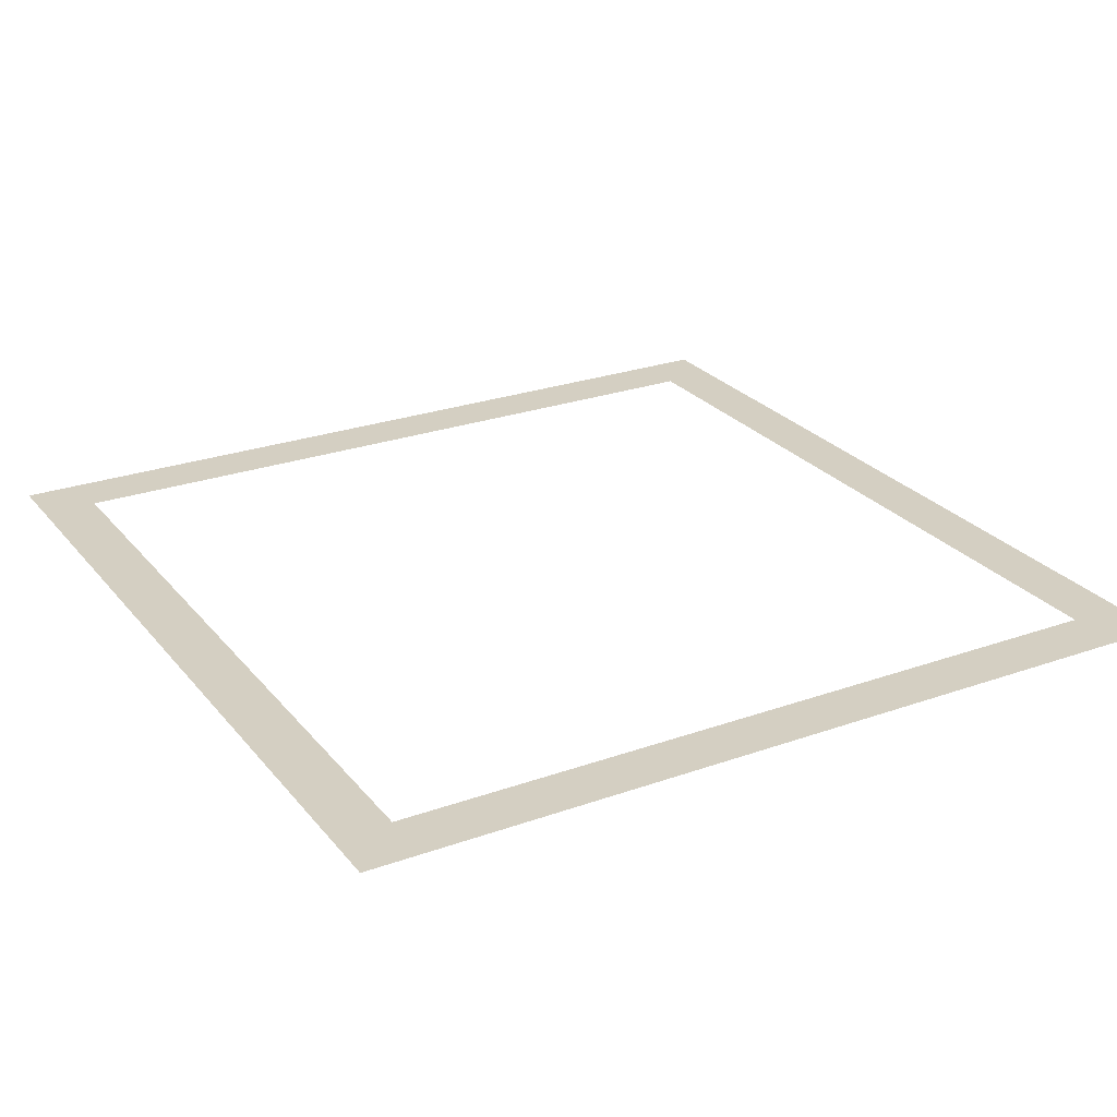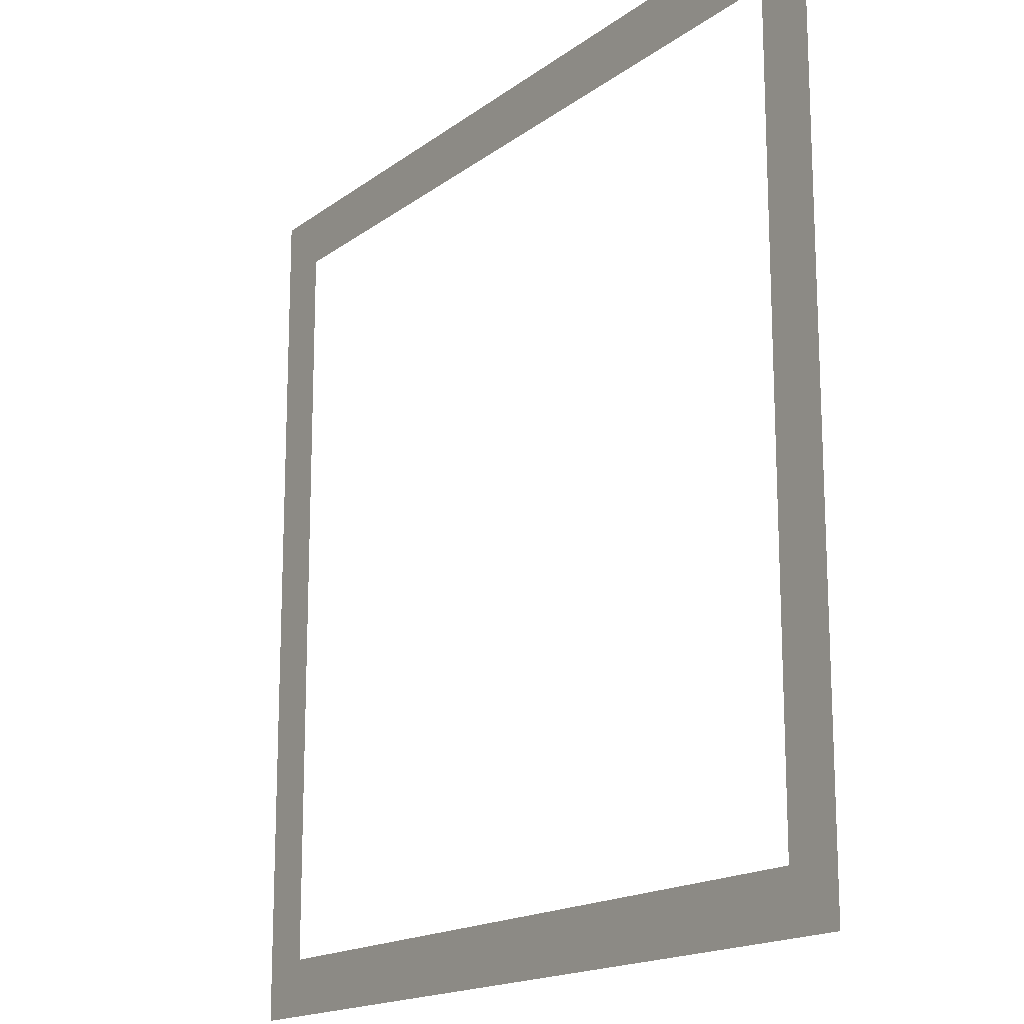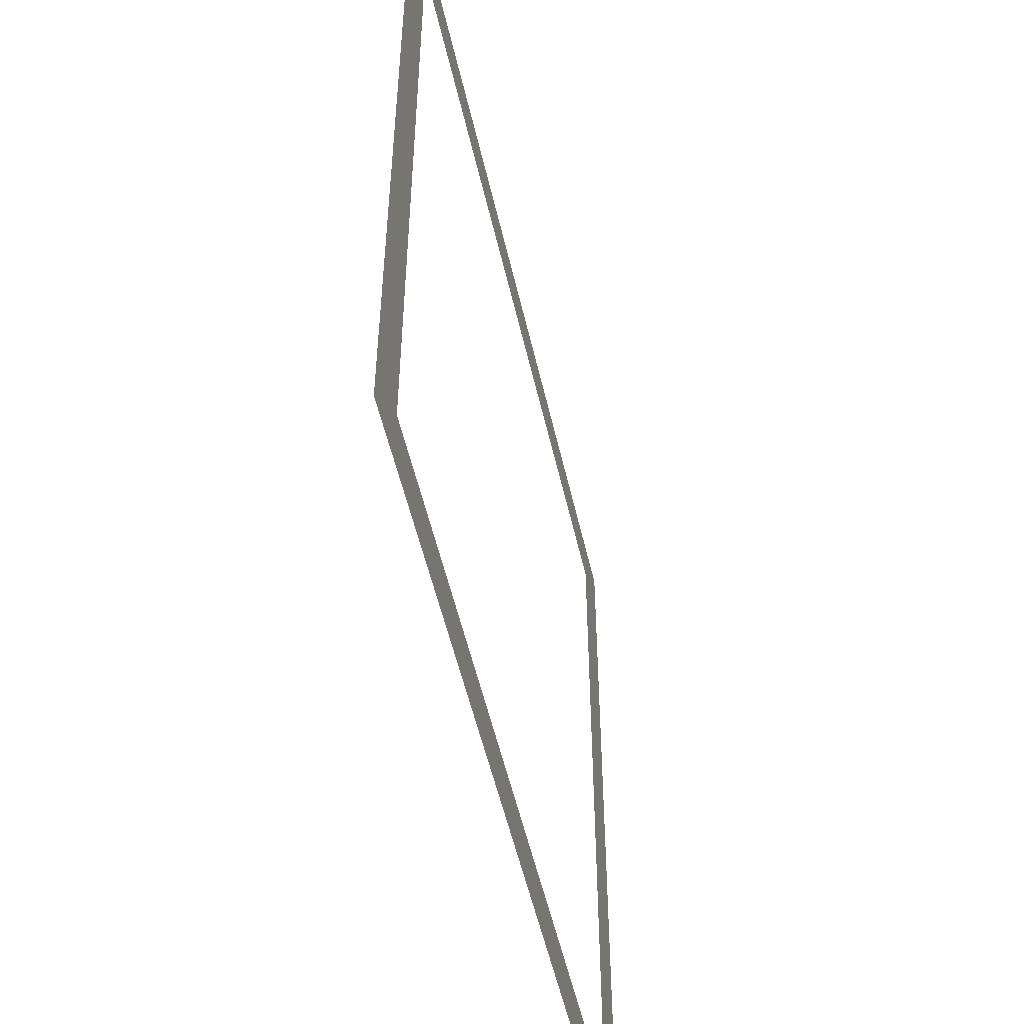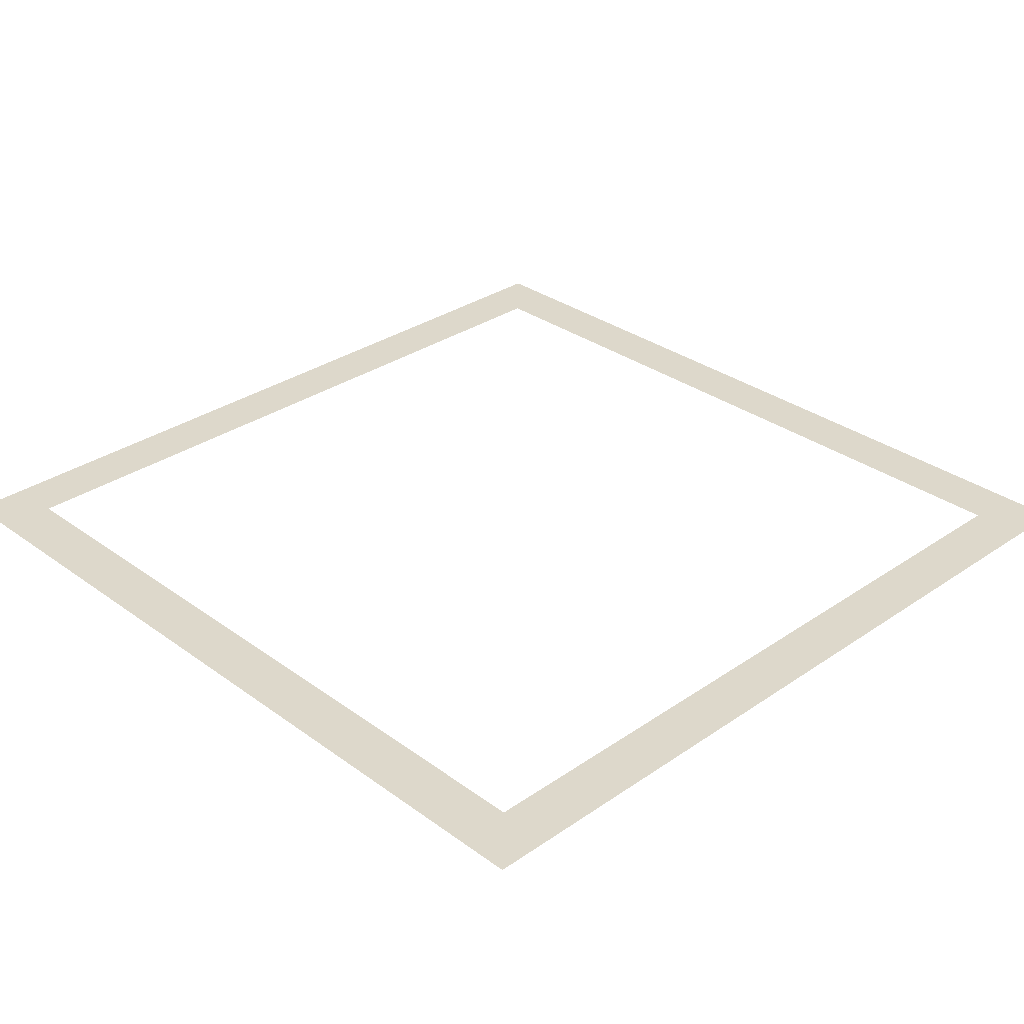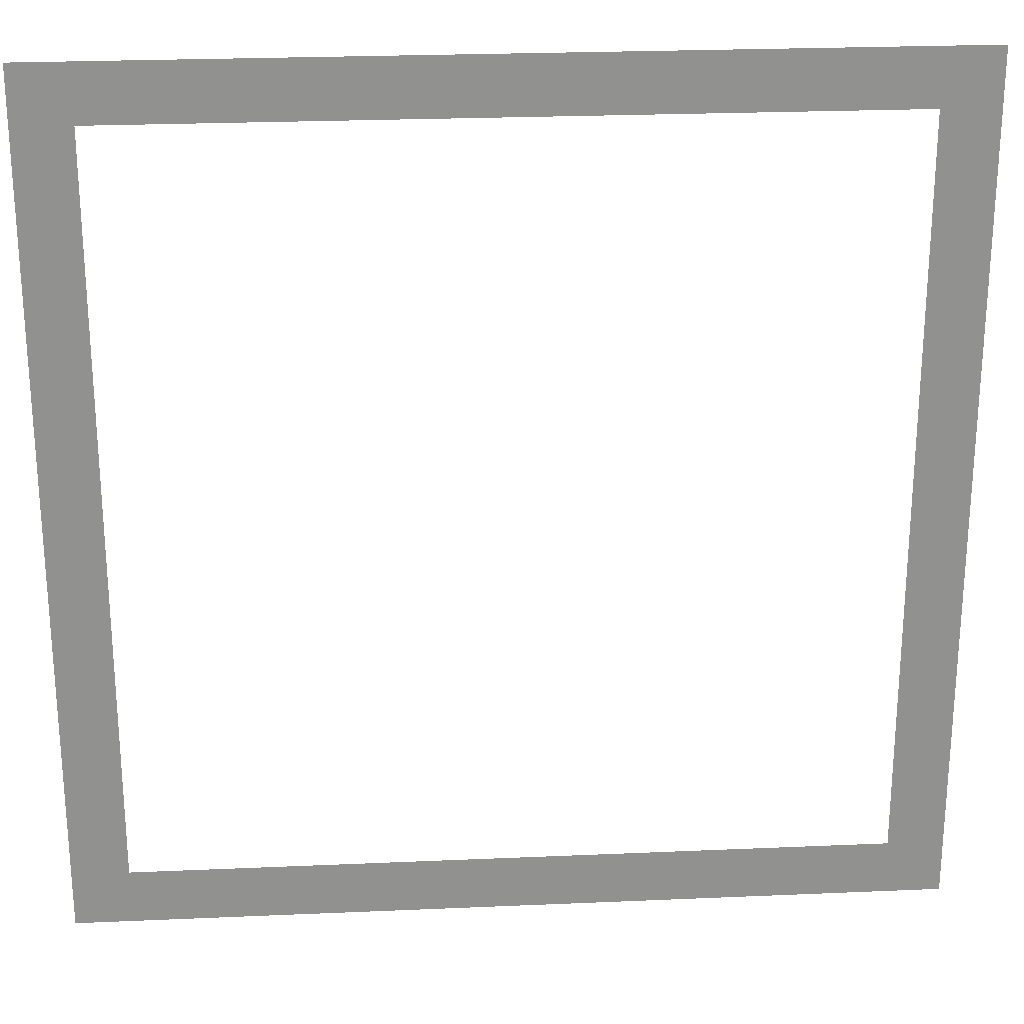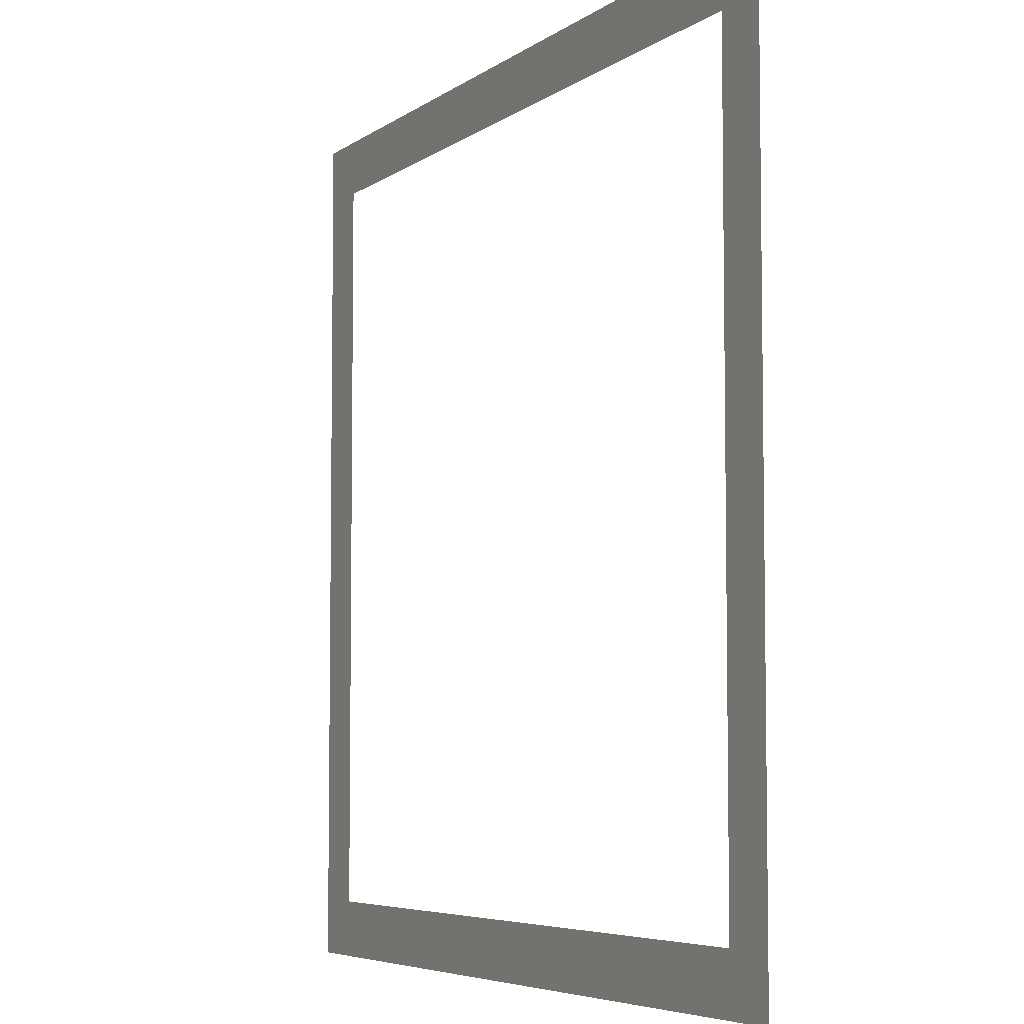
<metadata>
{"format":"obj","ext":"obj","renderer":"f3d","projection":"perspective","resolution":1024,"background":"white","views":[{"elev":25.7,"azim":-119.7,"up":"+Y"},{"elev":-16.6,"azim":55.5,"up":"+Z"},{"elev":-53.4,"azim":102.8,"up":"+Z"},{"elev":31.5,"azim":135.8,"up":"+Y"},{"elev":24.5,"azim":175.9,"up":"+Z"},{"elev":-5.6,"azim":63.1,"up":"+Z"}]}
</metadata>
<code>
o light
v 46.9 0.016 46.89
v 46.9 0.016 -46.89
v -46.89 0.016 -46.89
v -46.89 0.016 46.89
v -40.8 0.016 40.8
v 40.81 0.016 40.8
v 40.81 0.016 -40.8
v -40.8 0.016 -40.8
f 1 6 5 4
f 2 7 6 1
f 3 8 7 2
f 4 5 8 3

</code>
